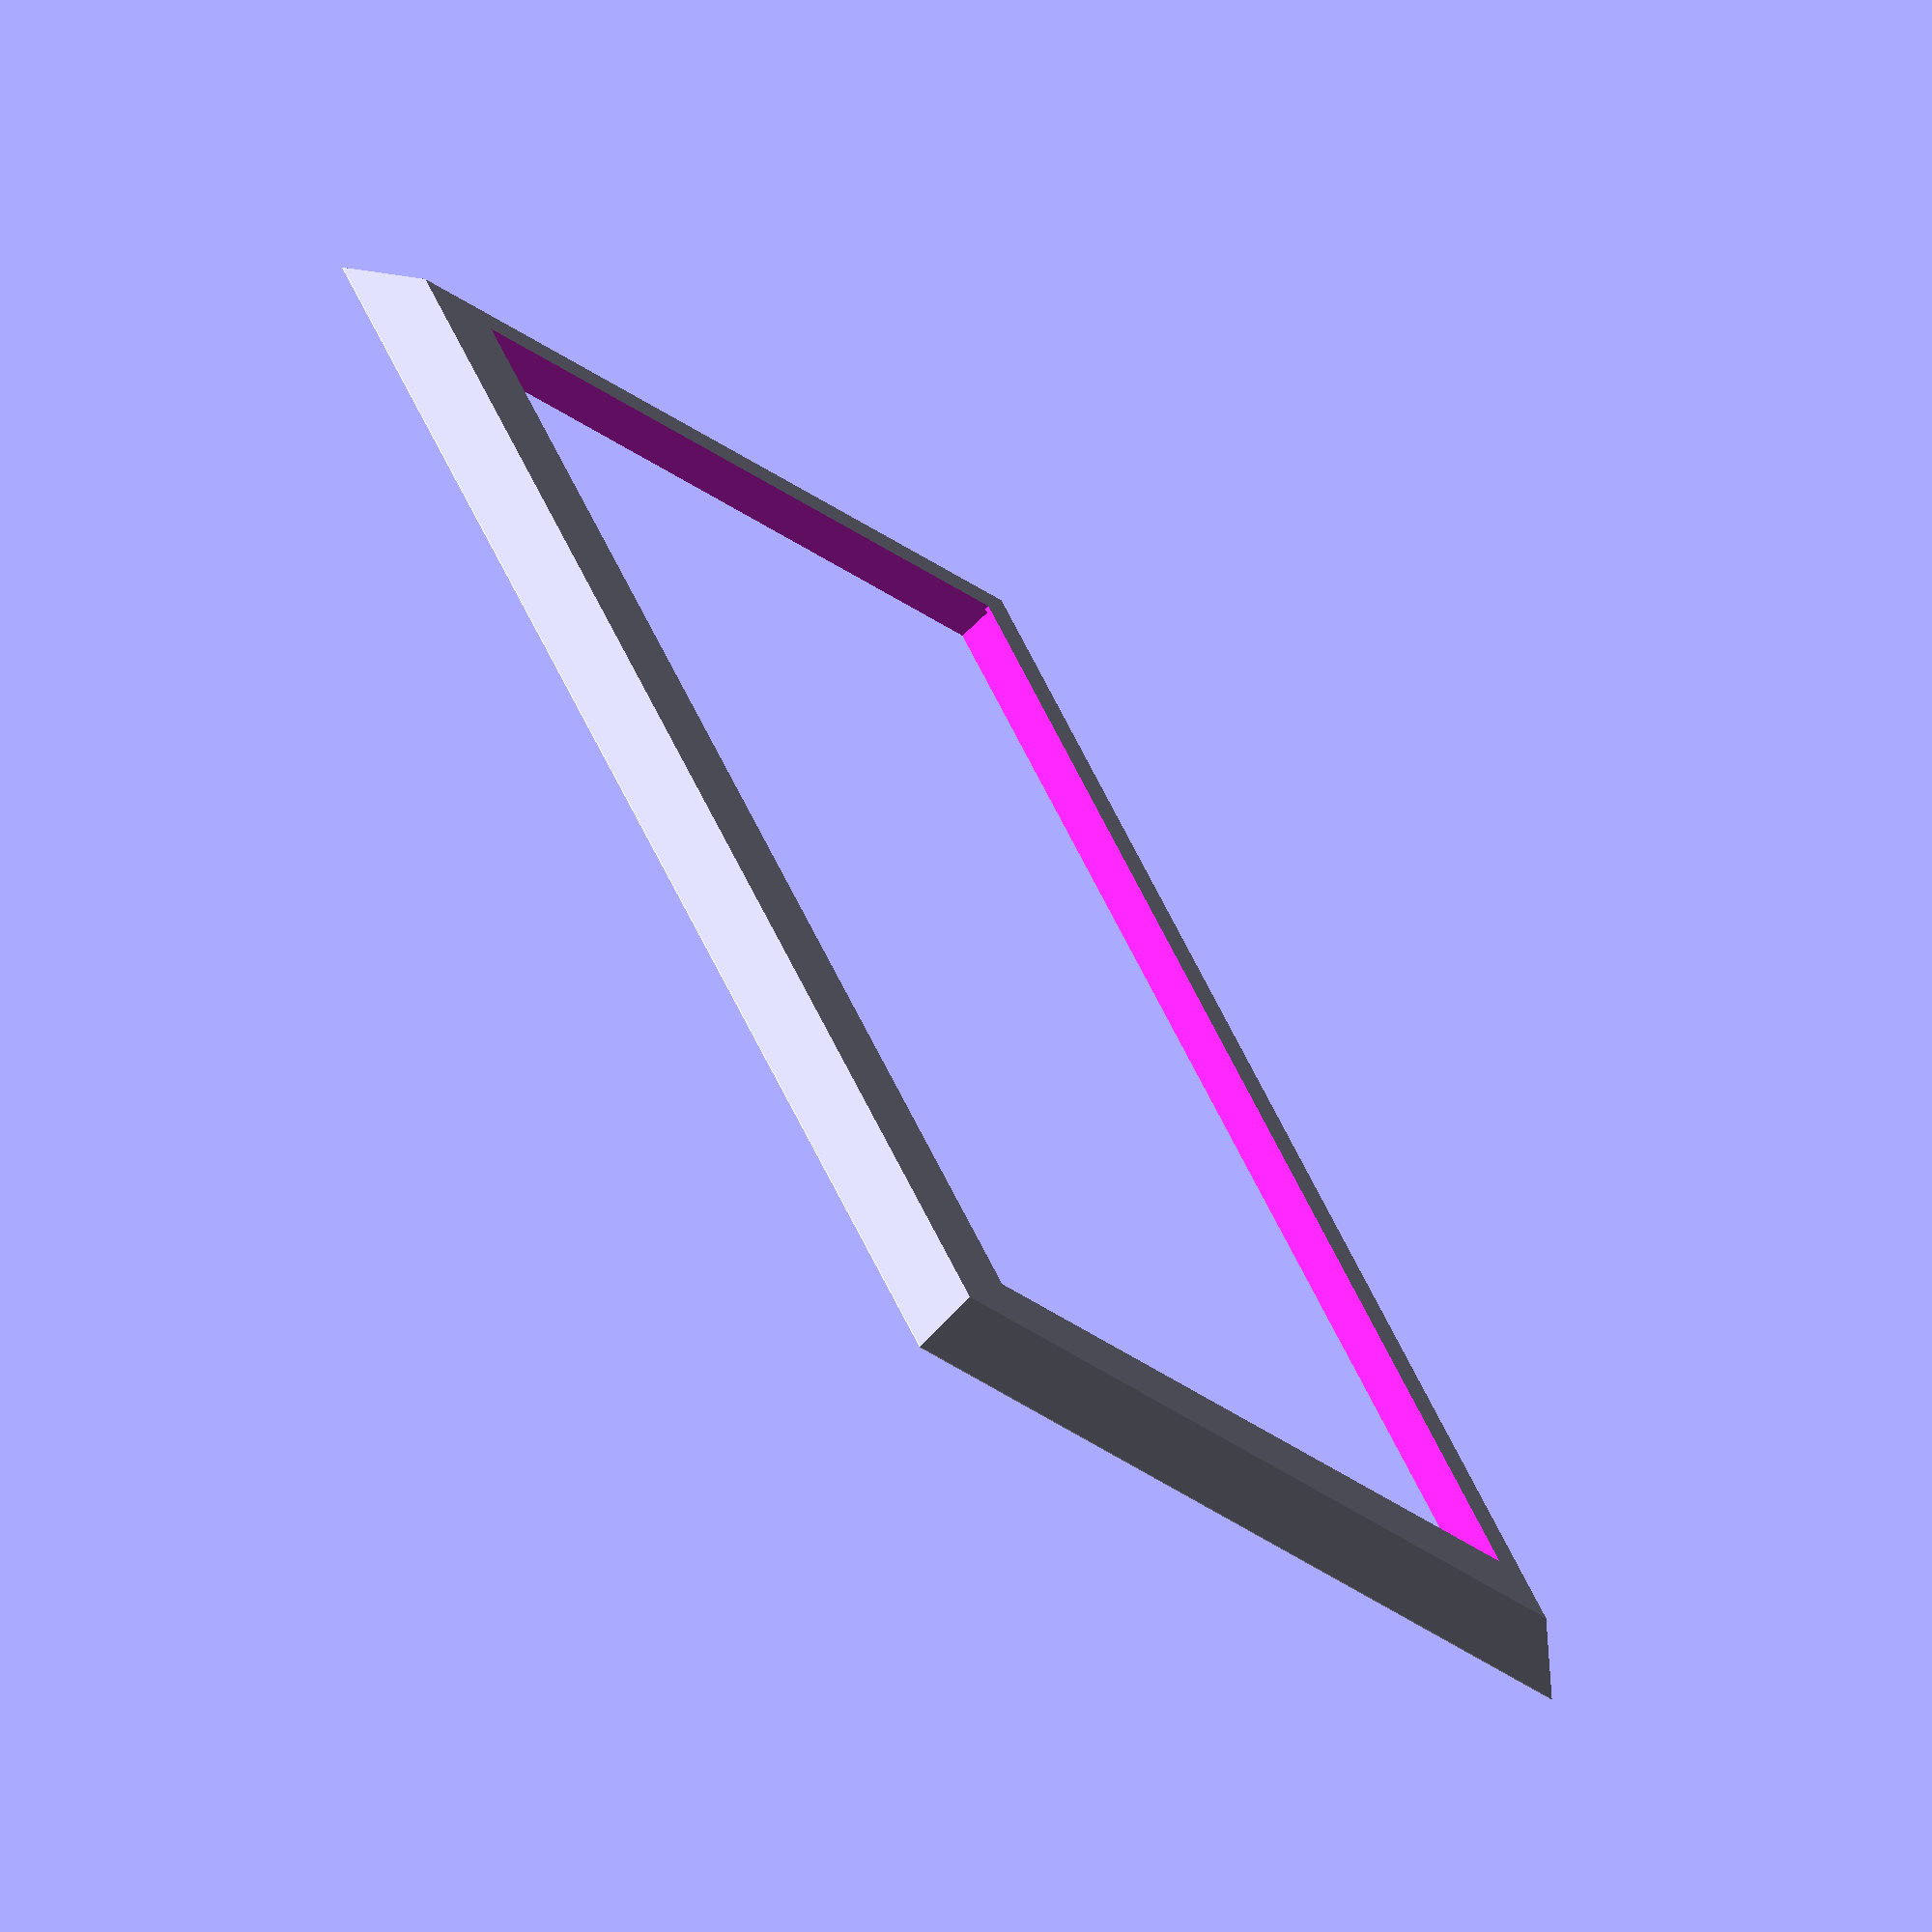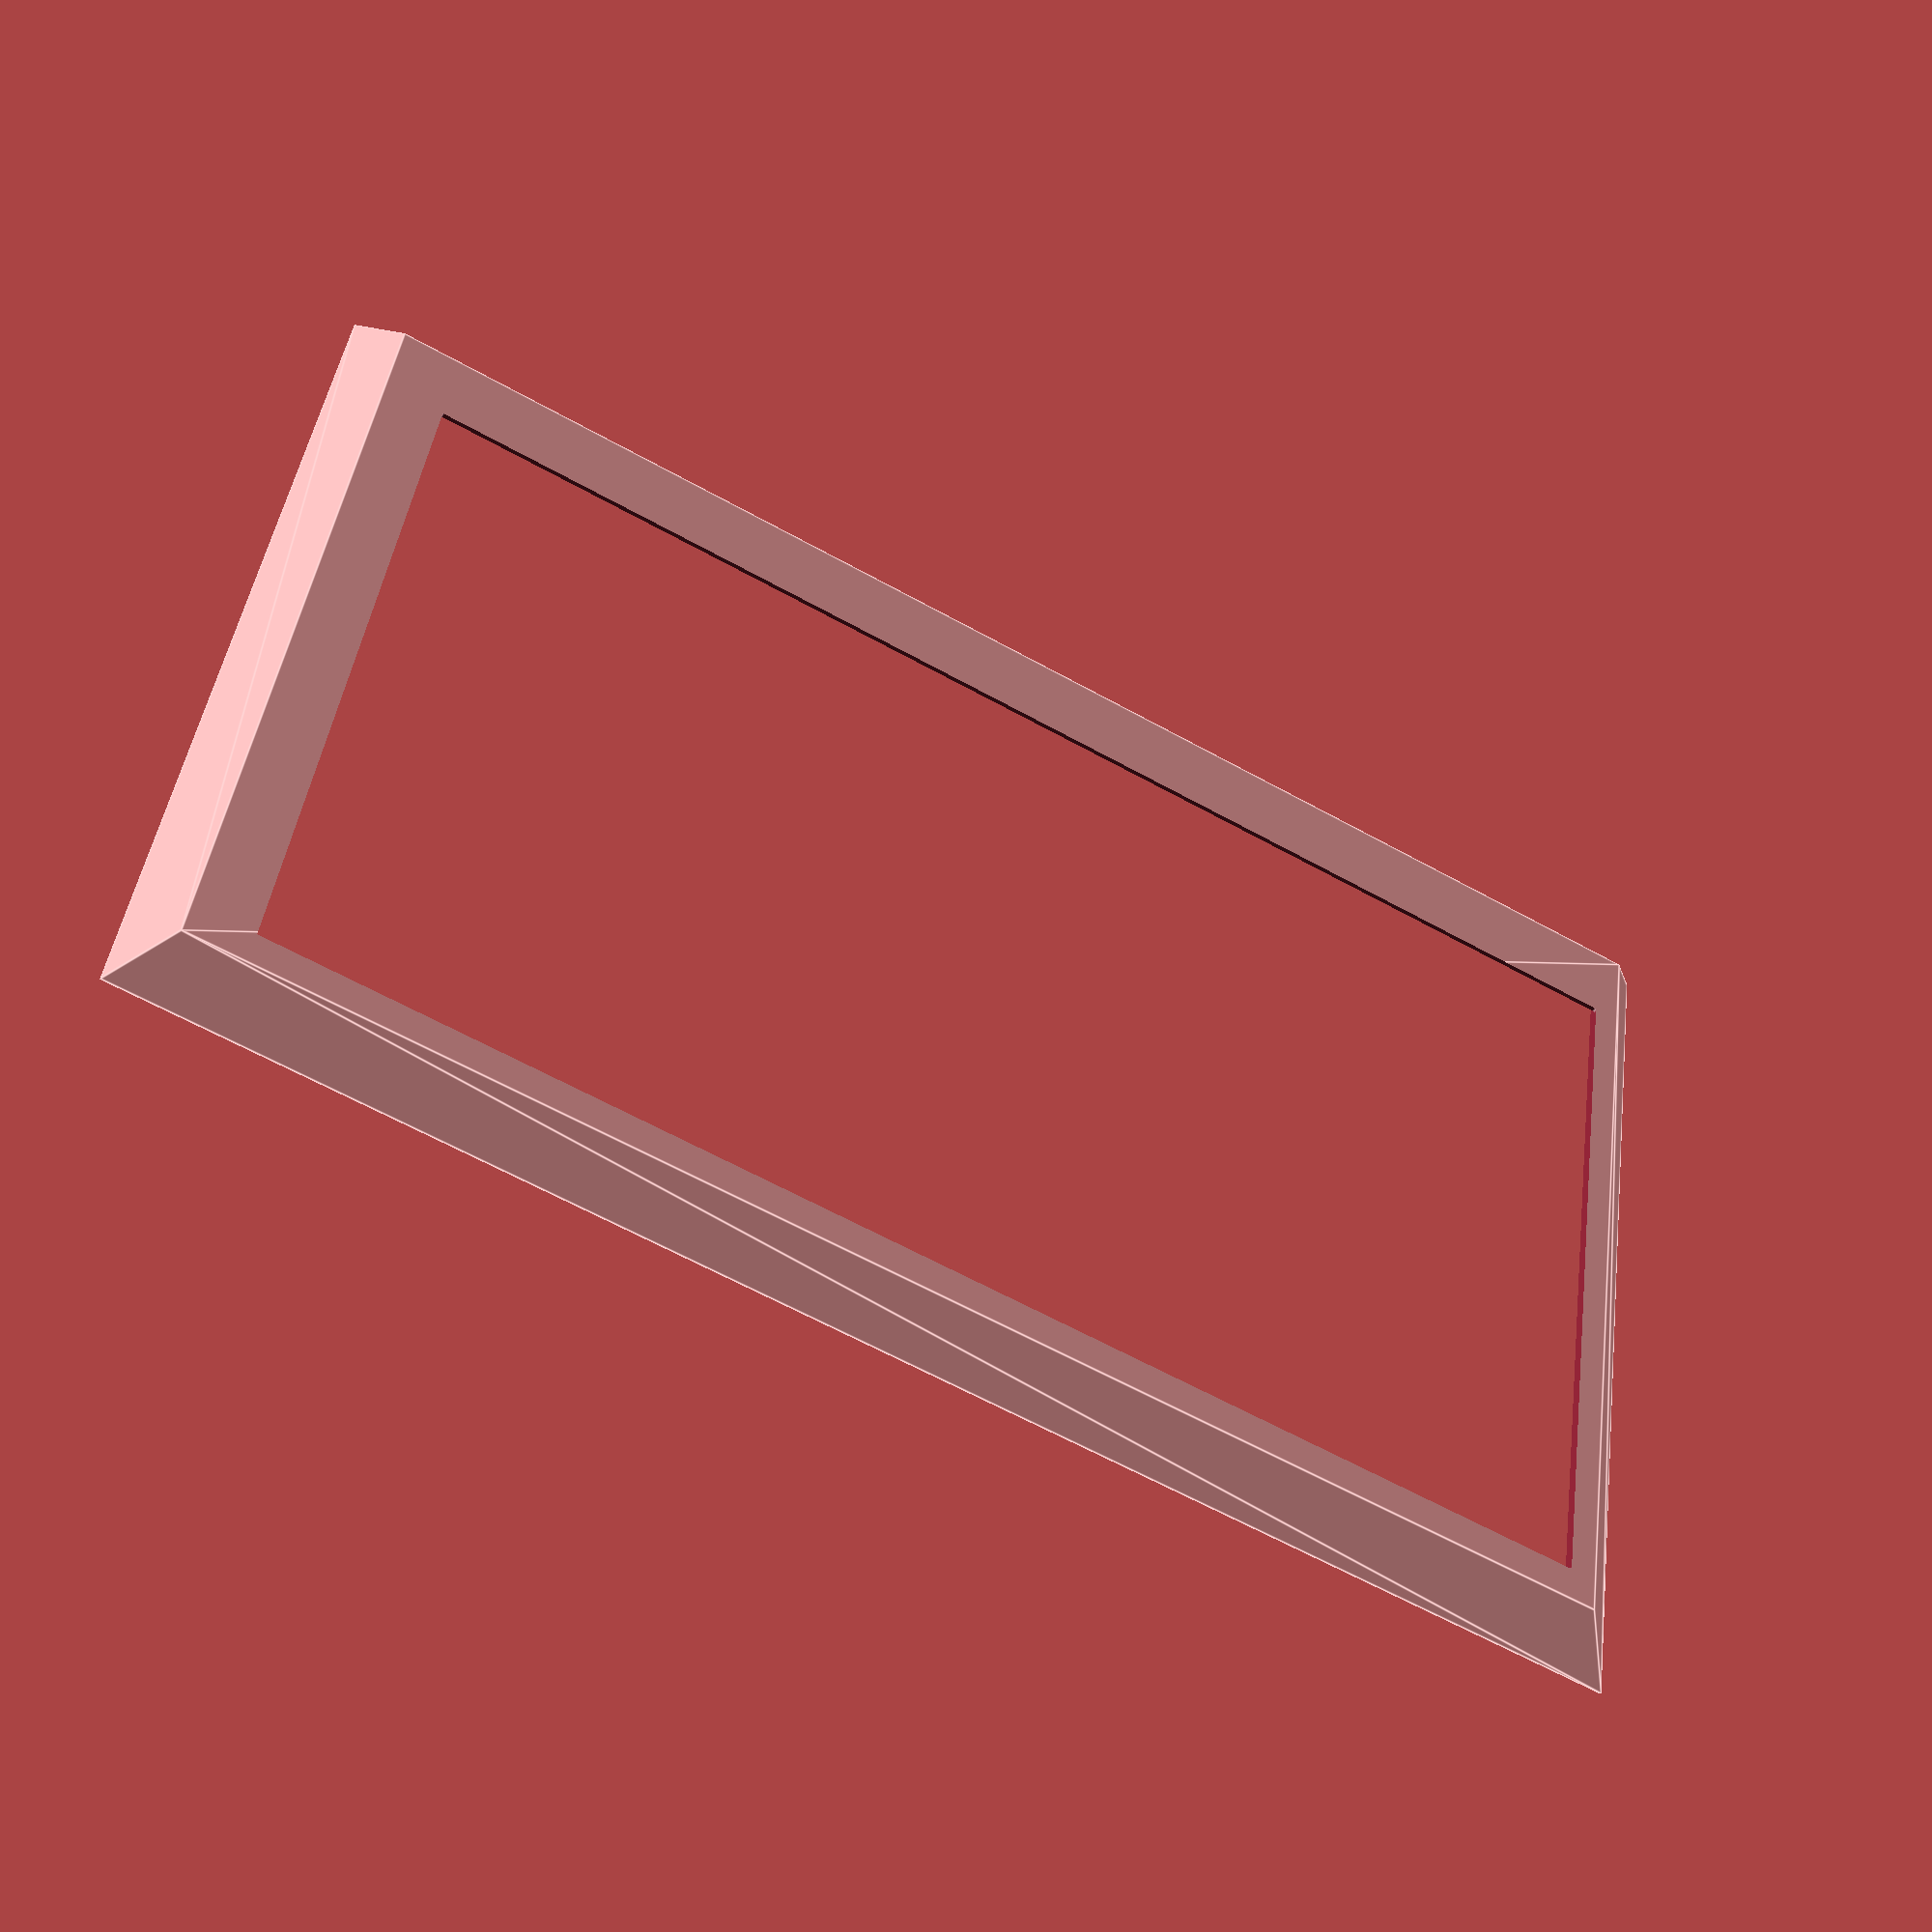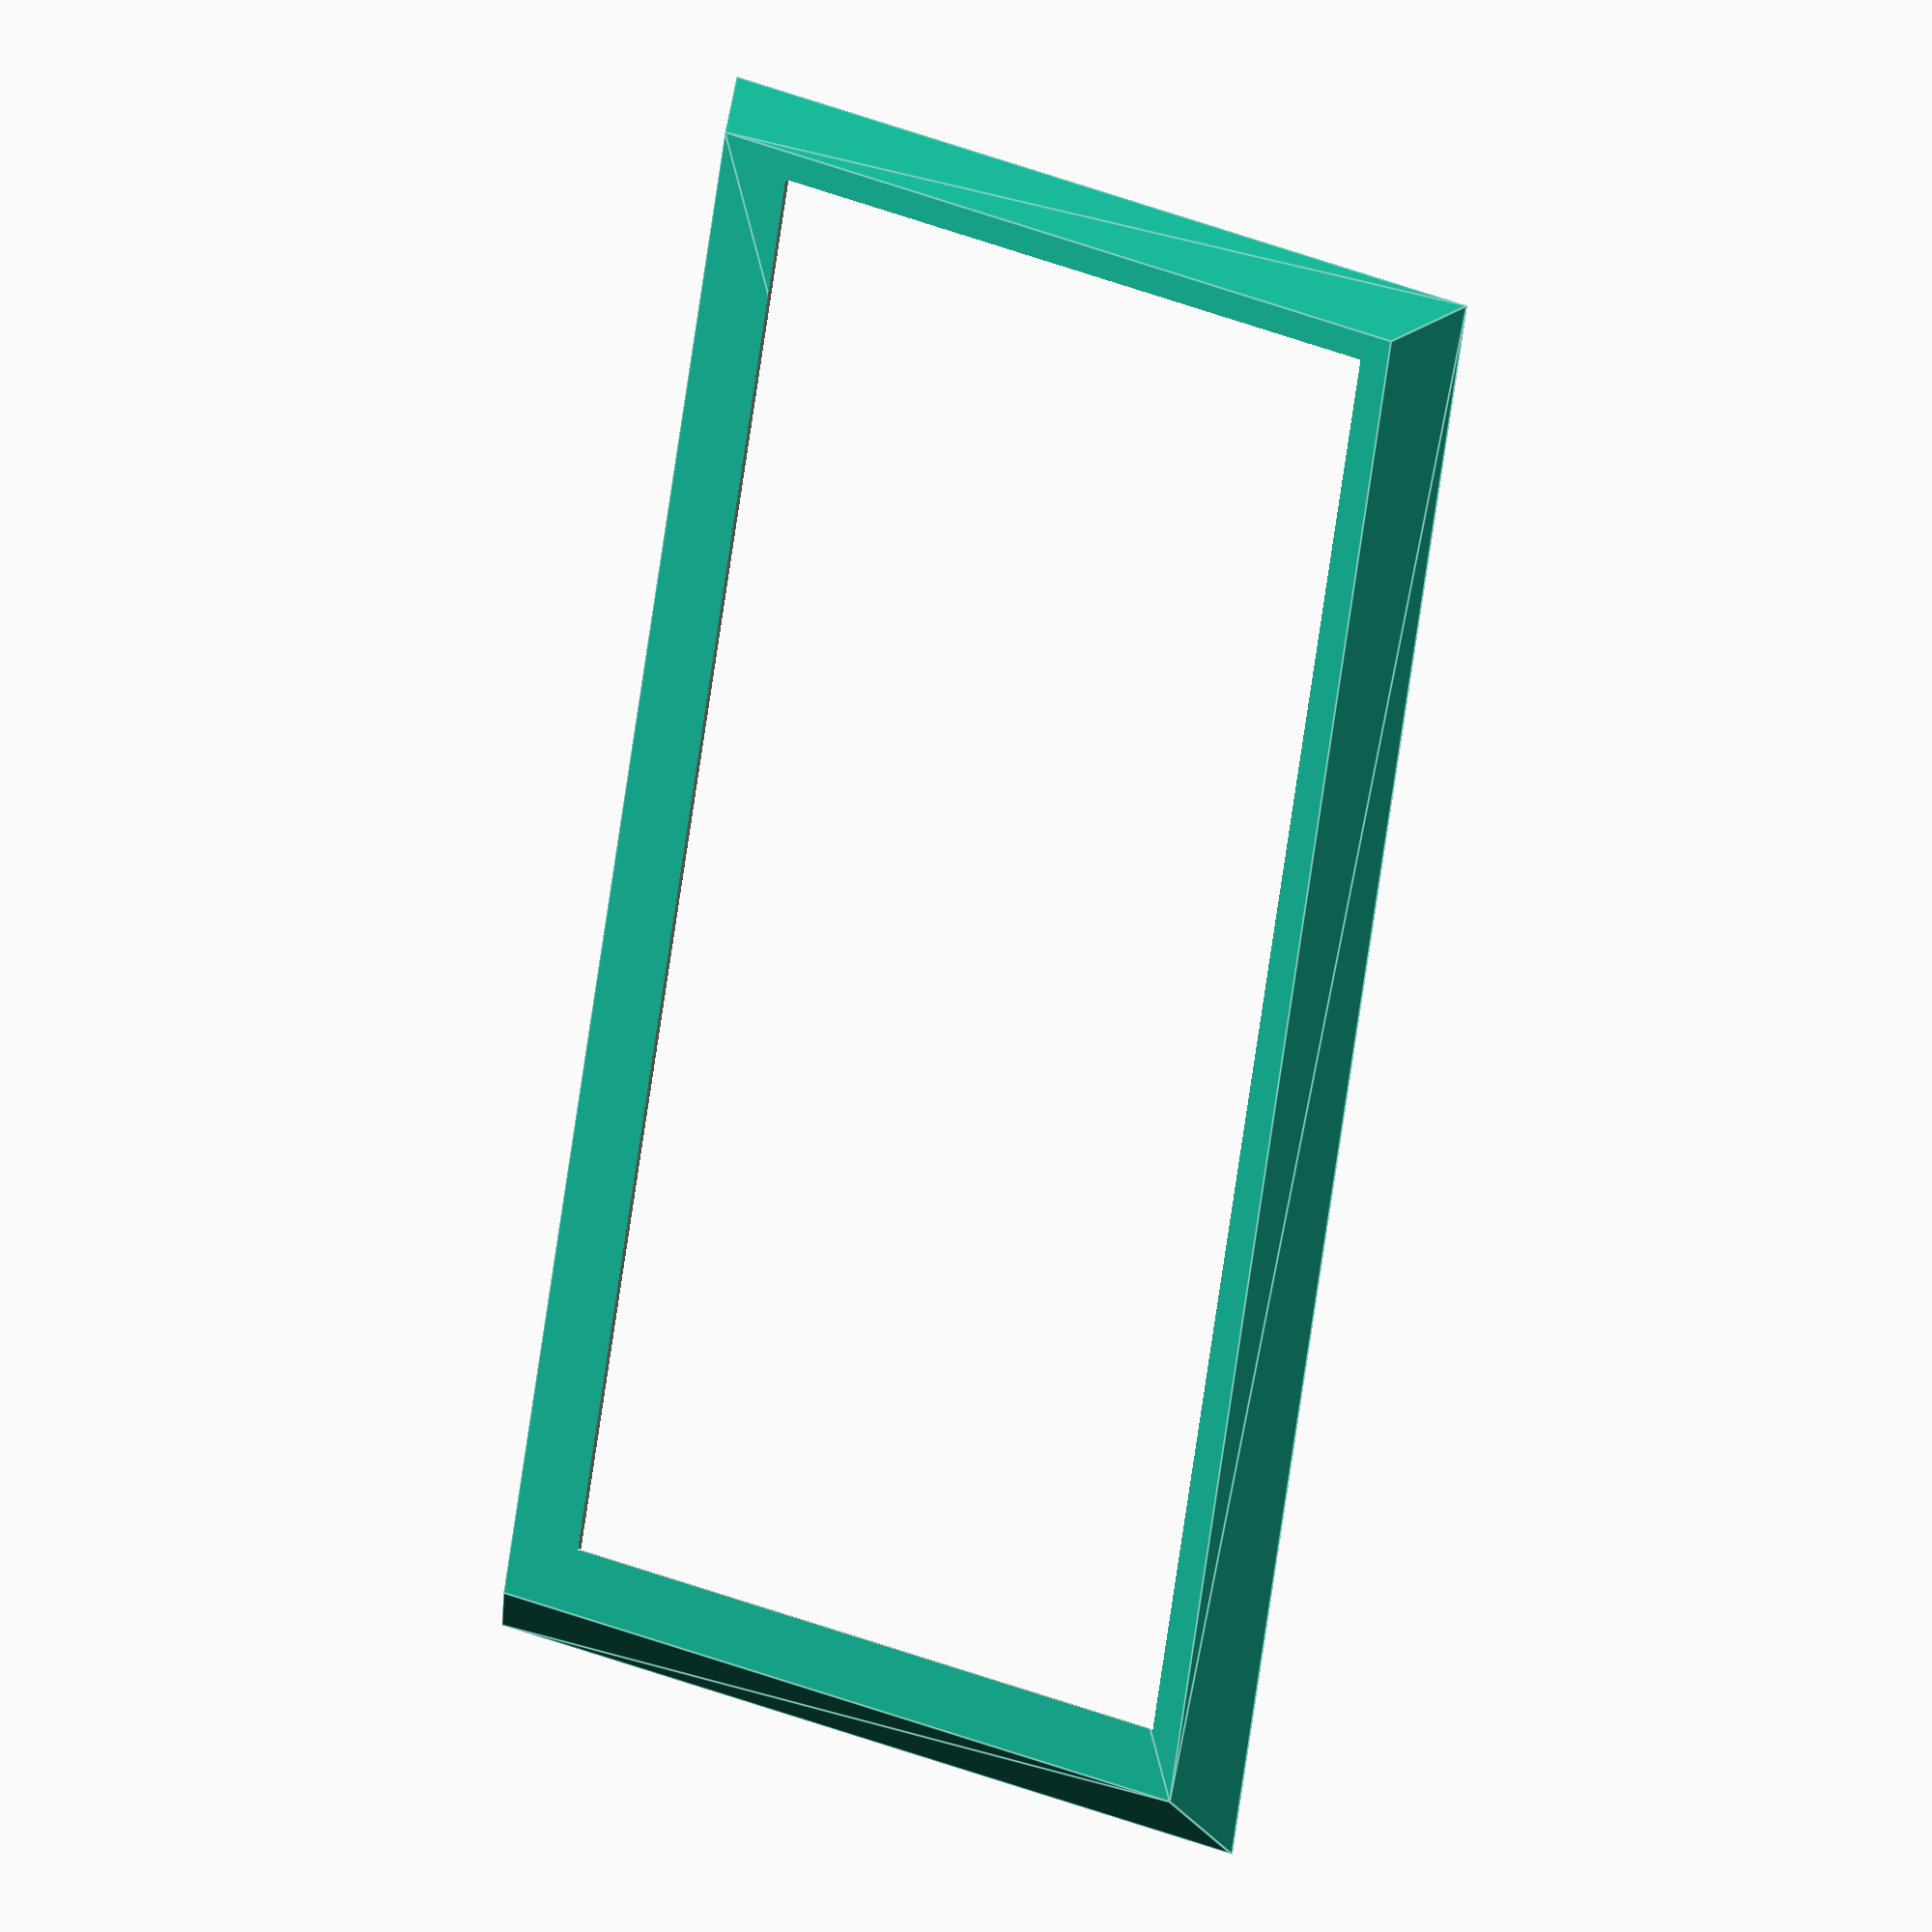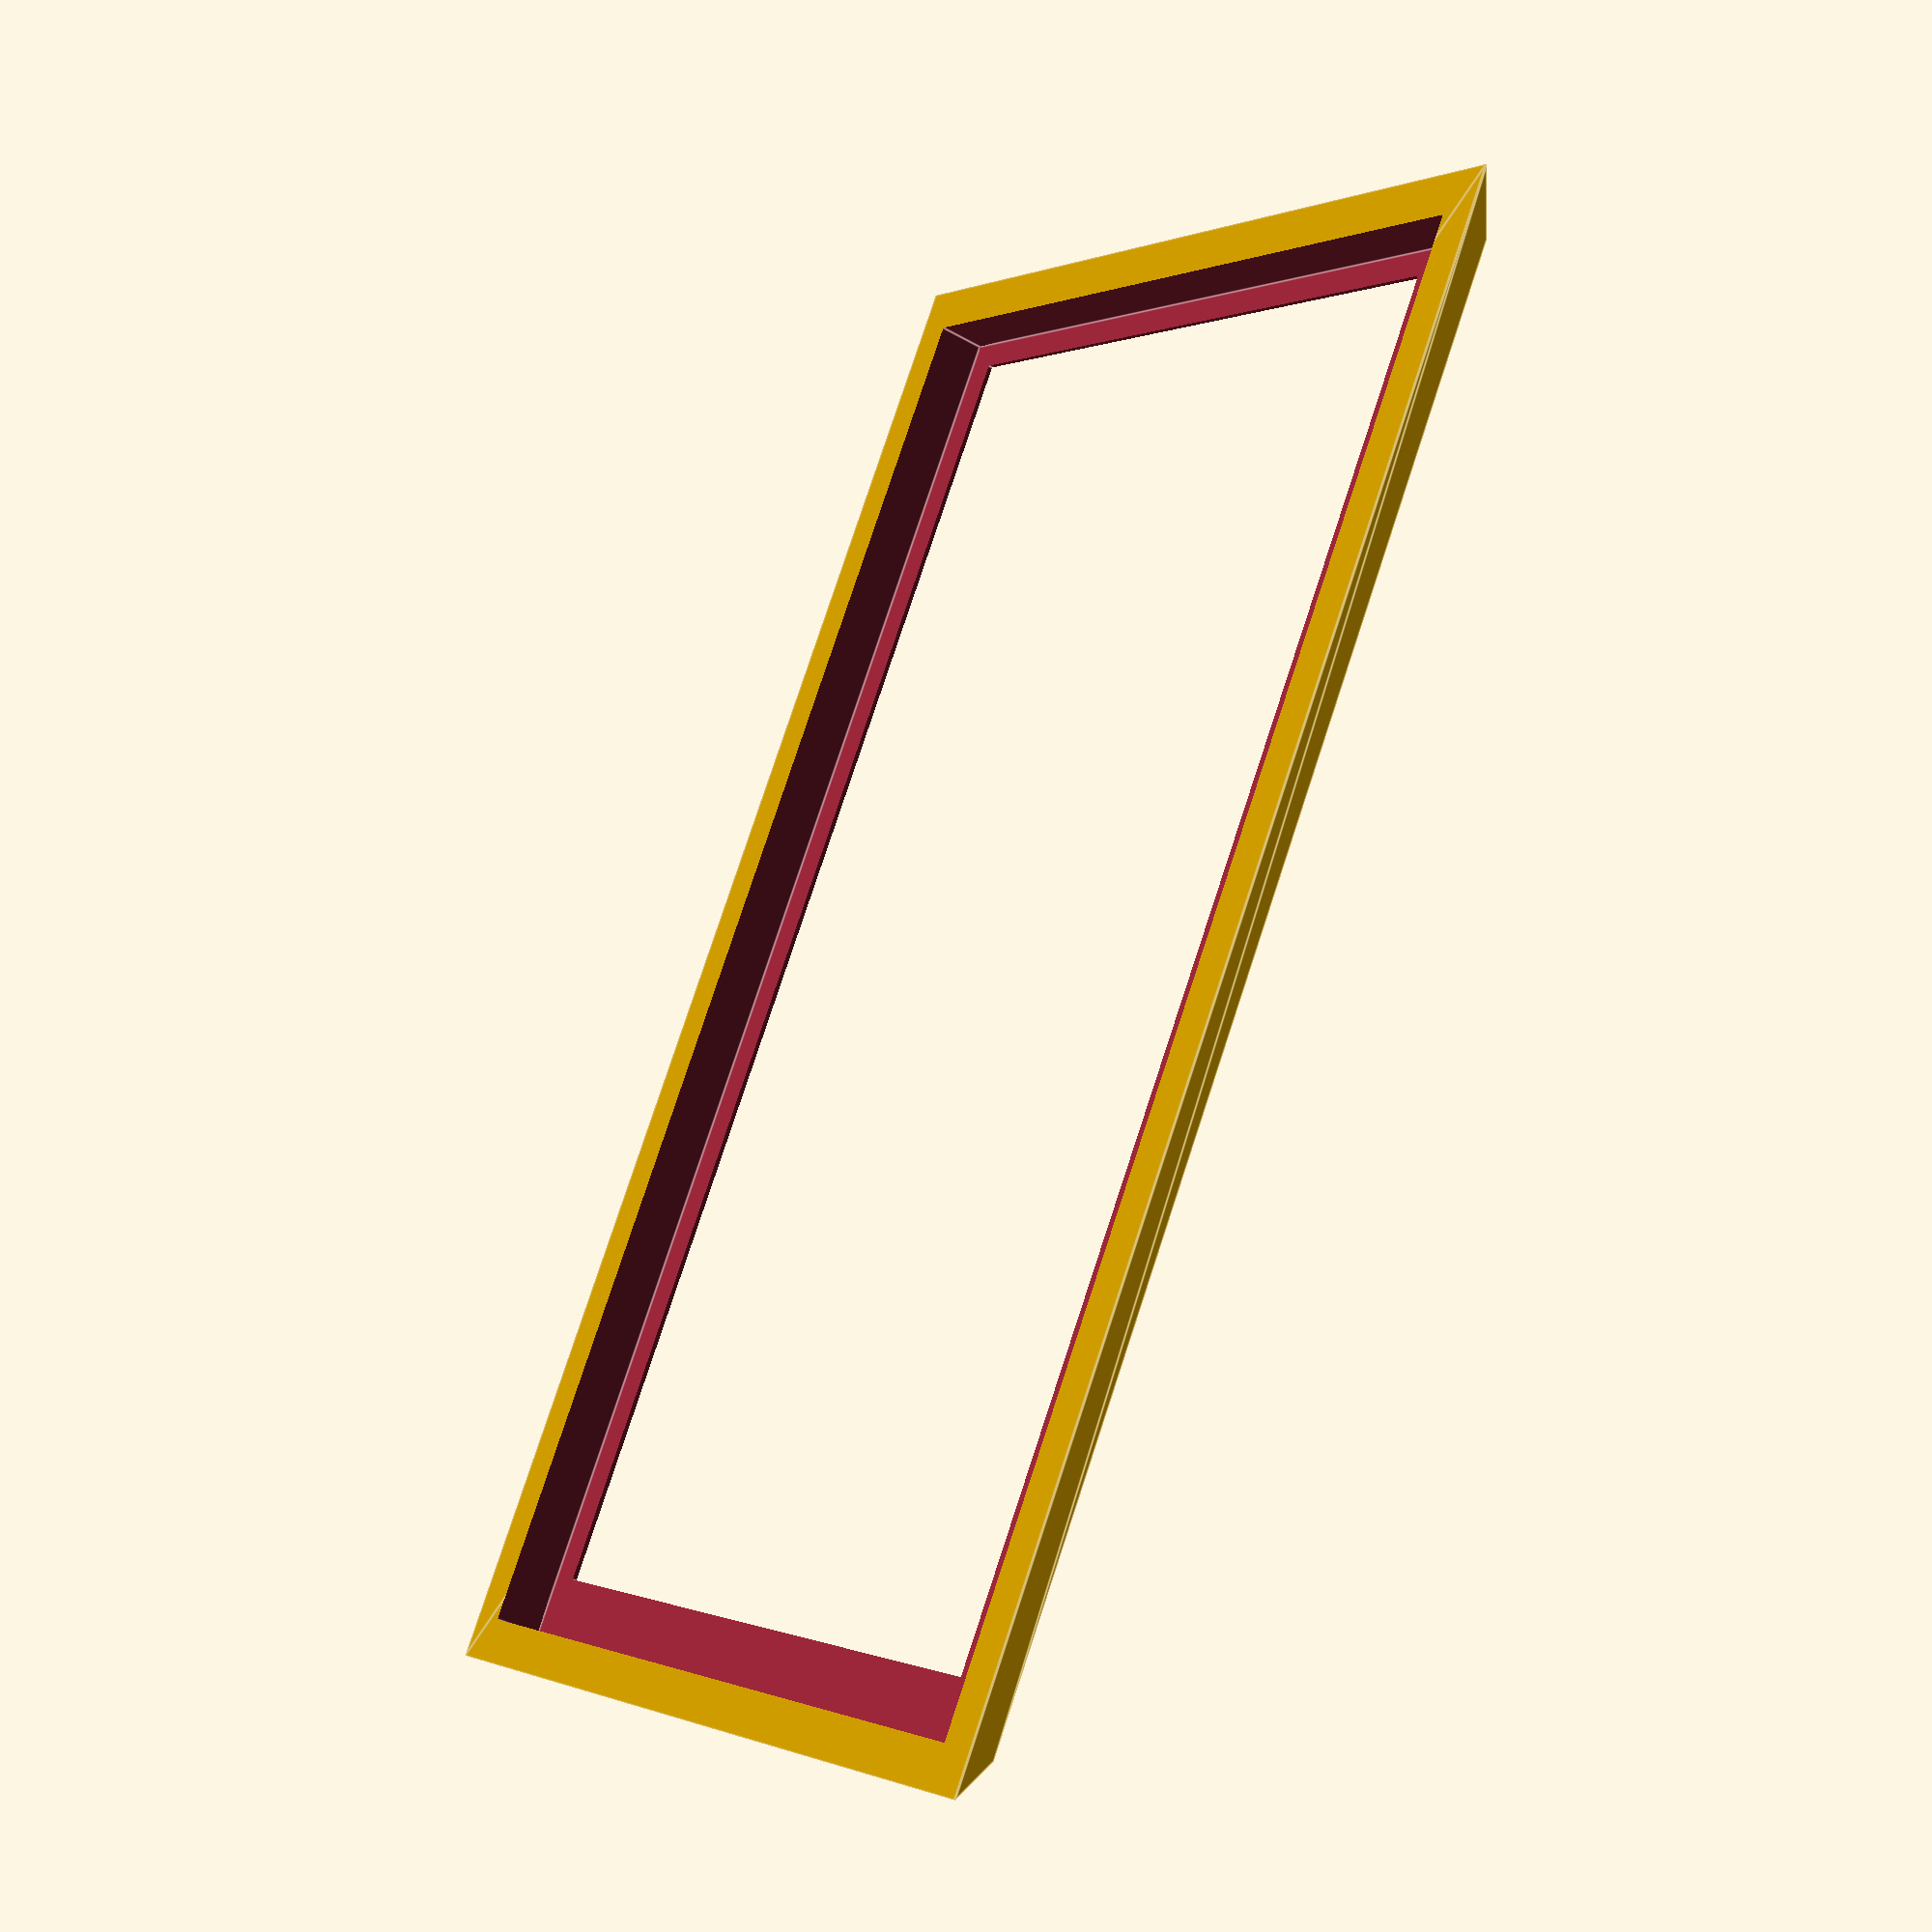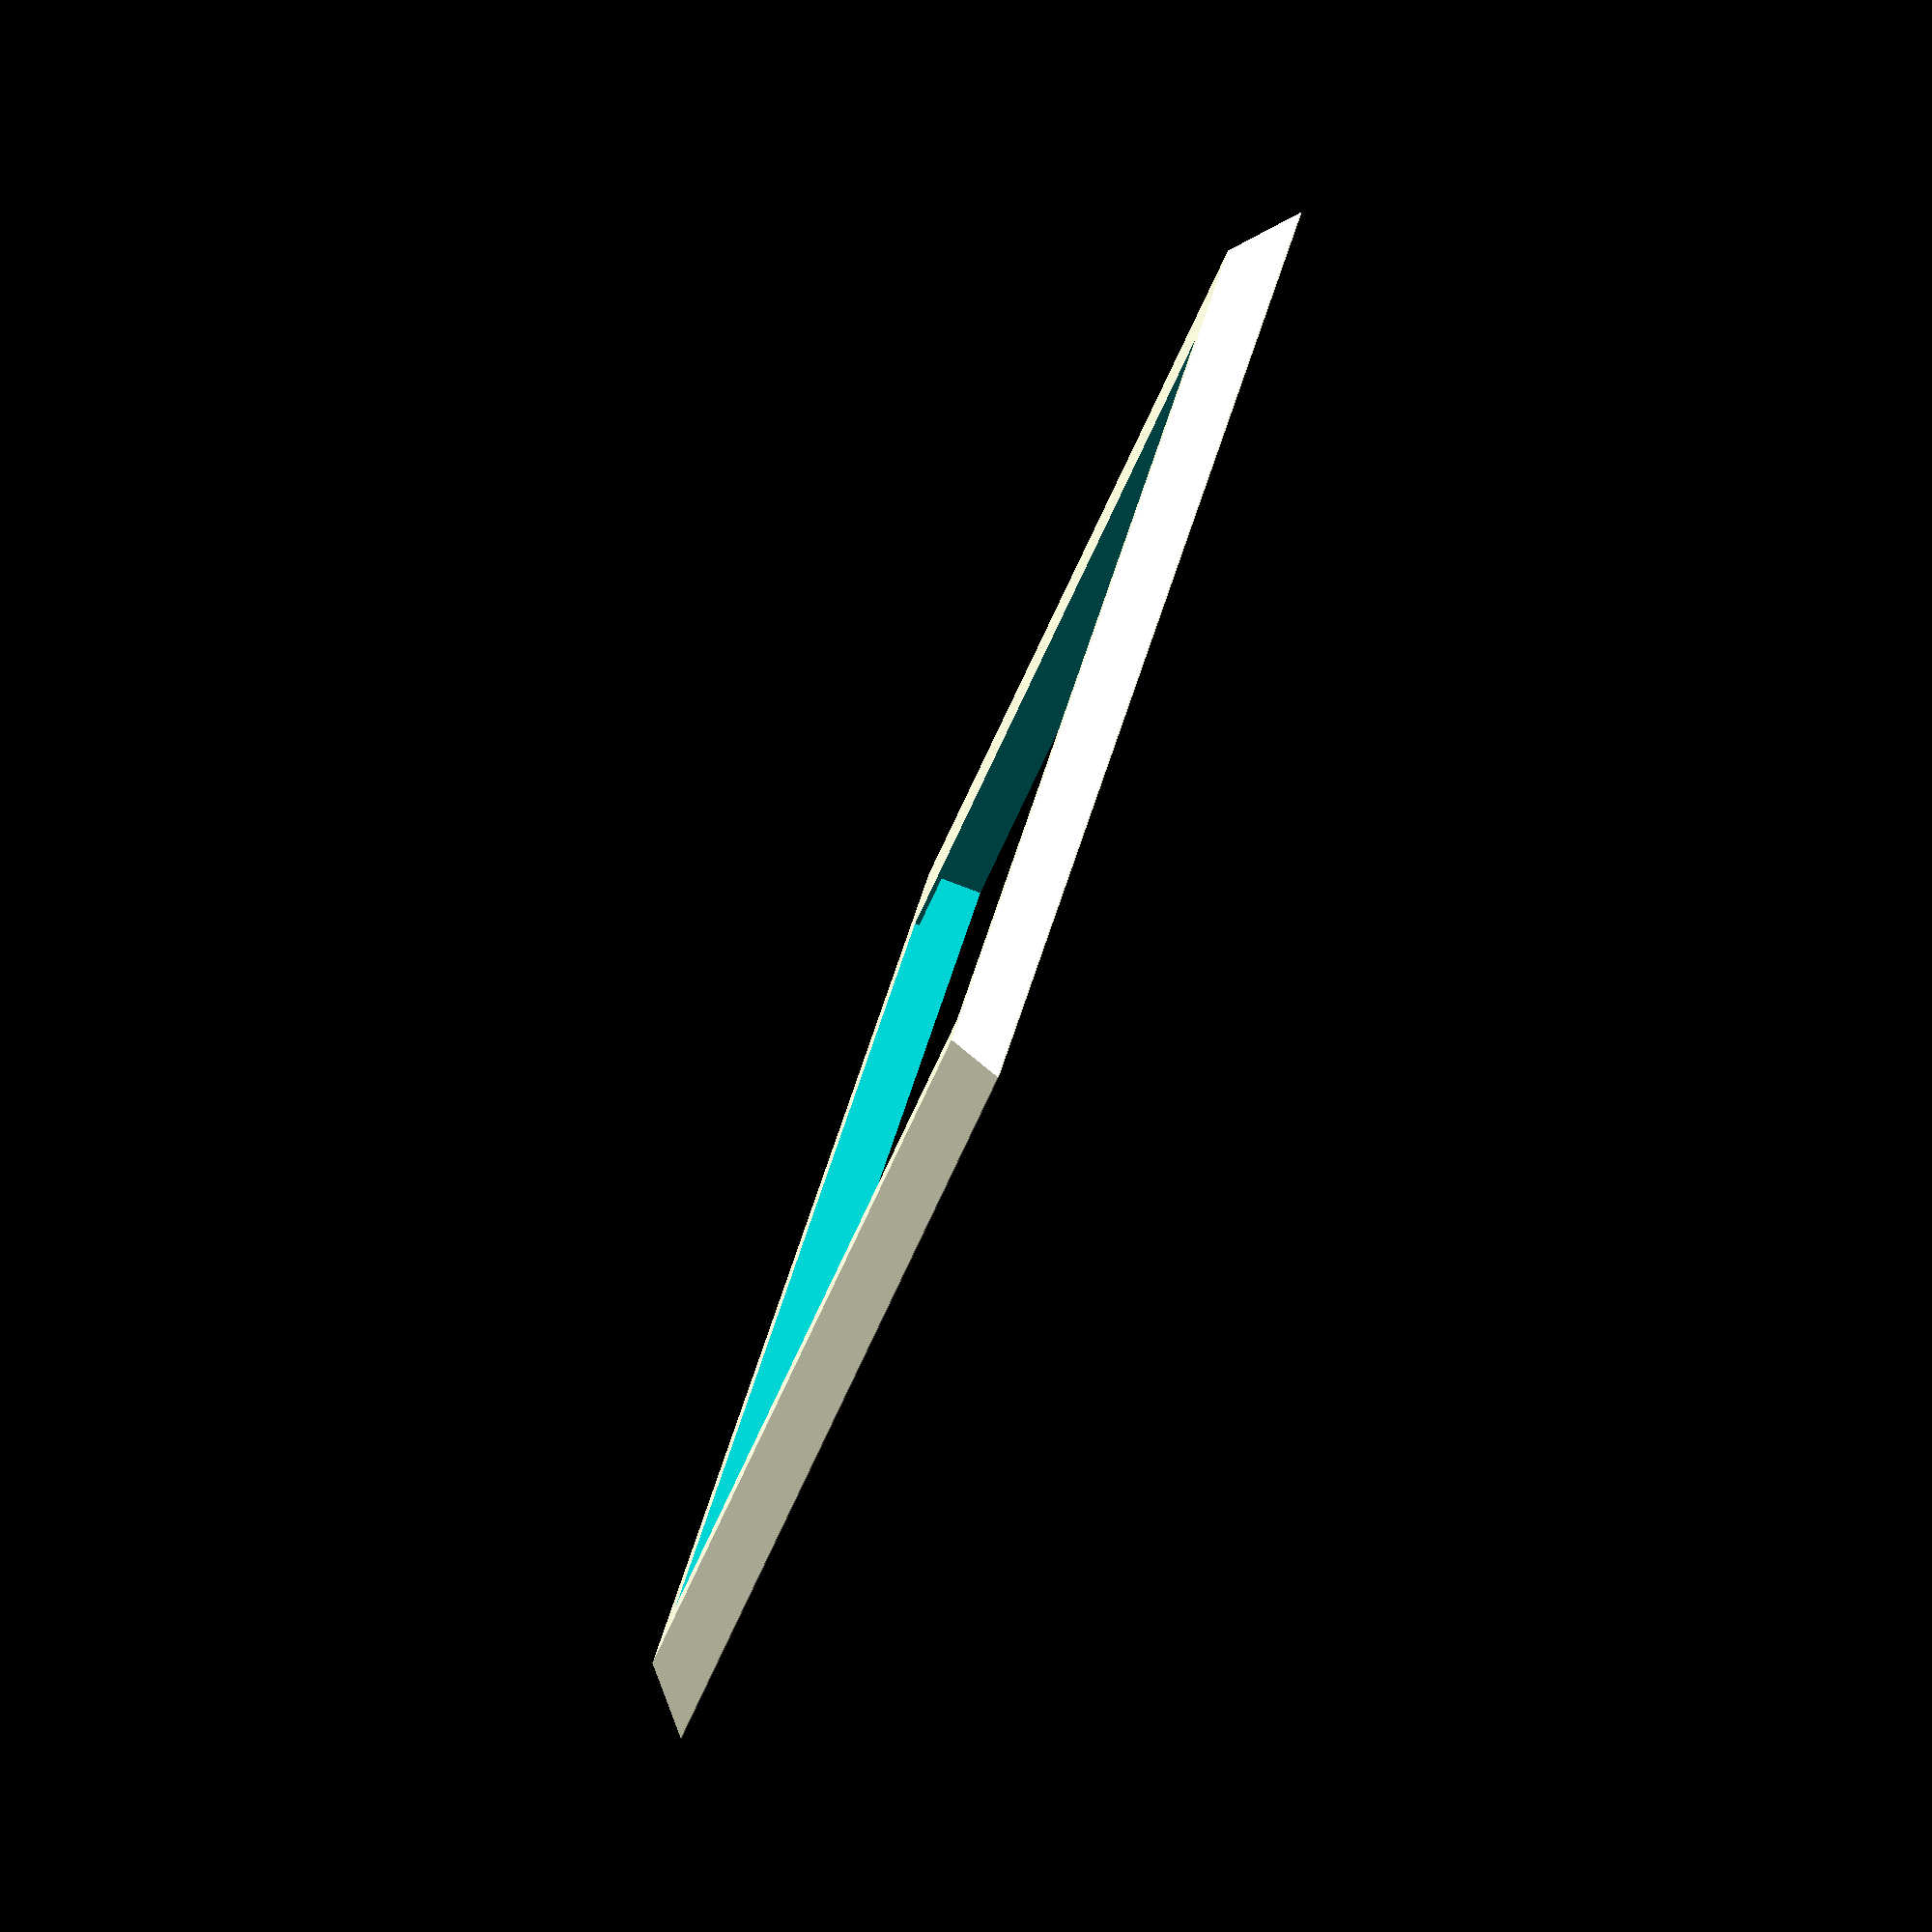
<openscad>
/* (c) 2012 - Koen Kooi */

lcd_width = 164;
lcd_length = 103;
lcd_height = 6;

edge_width = 10;

left_overlap = 3;
right_overlap = 7;
top_overlap = 4;
bottom_overlap = 10;

module lcd(w, l, h) {
	cube([w,l,h]);
	translate(v=[left_overlap, bottom_overlap, h/2]) cube([w - left_overlap - right_overlap,l - top_overlap - bottom_overlap,h]);
}

module bezel() {
	difference() {
		hull() {
			cube([lcd_width + edge_width, lcd_length + edge_width, 0.1]);
			translate(v=[edge_width/2, edge_width/2, 0]) cube([lcd_width + 0.1, lcd_length + 0.1, lcd_height]);
		}
		translate(v=[edge_width/2, edge_width/2, -0.5]) lcd(lcd_width, lcd_length, lcd_height);
	}

}



bezel();
</openscad>
<views>
elev=245.8 azim=239.3 roll=224.6 proj=o view=wireframe
elev=44.4 azim=188.2 roll=331.3 proj=p view=edges
elev=178.5 azim=281.8 roll=136.3 proj=o view=edges
elev=37.6 azim=58.2 roll=233.6 proj=p view=edges
elev=82.7 azim=235.8 roll=69.2 proj=o view=solid
</views>
